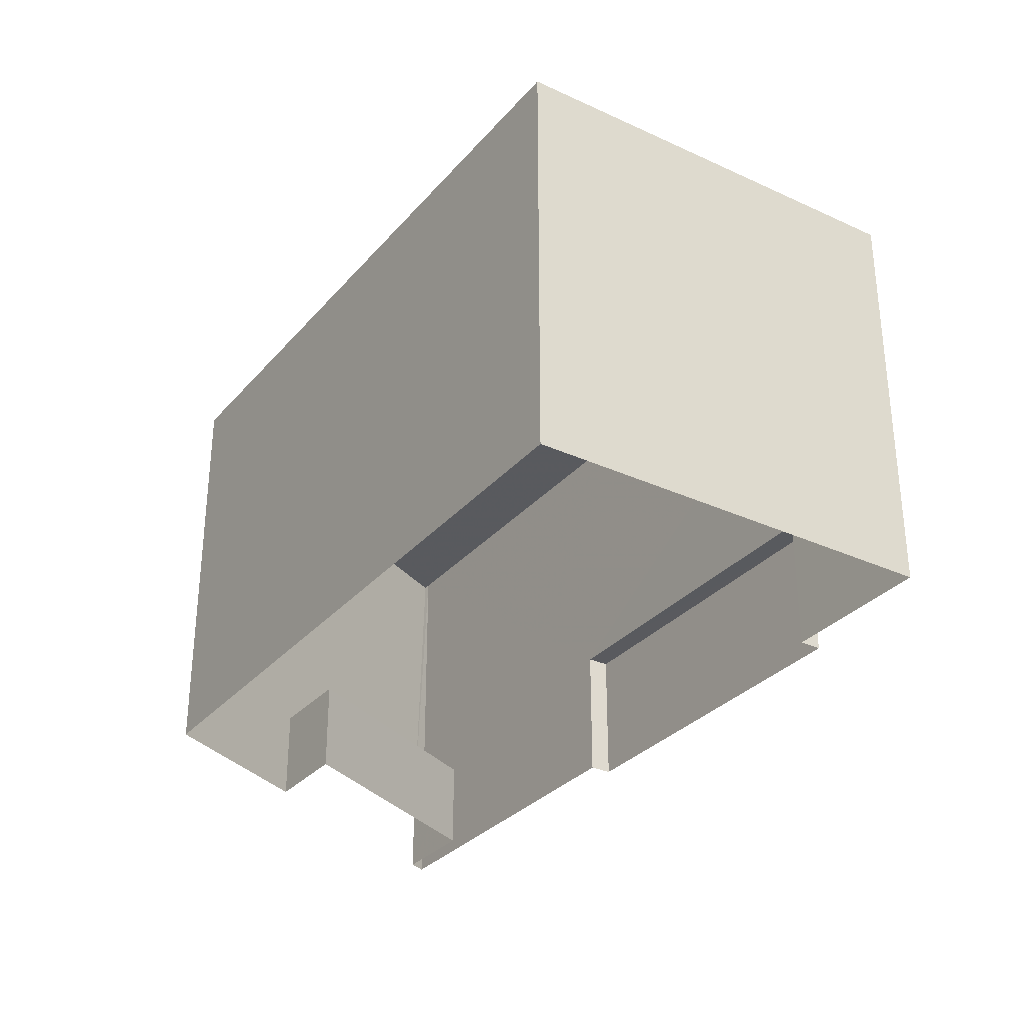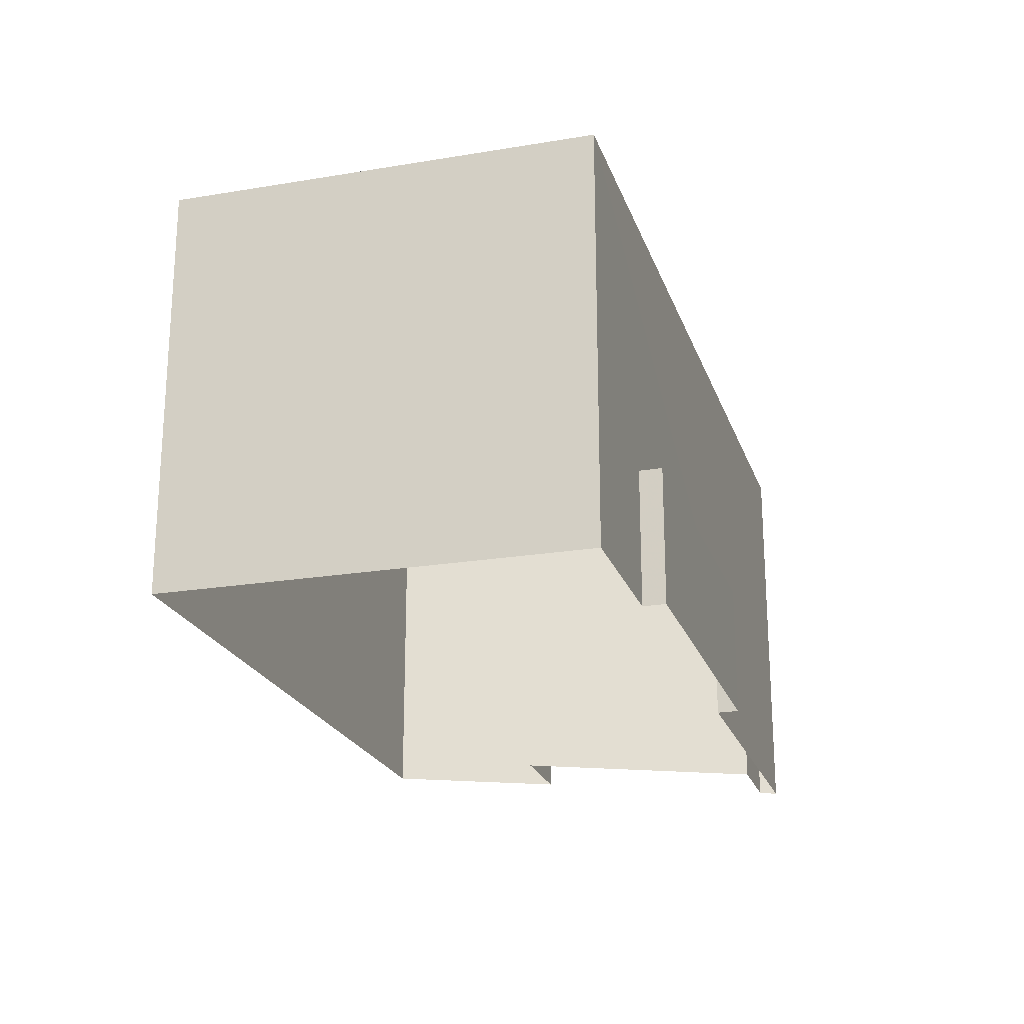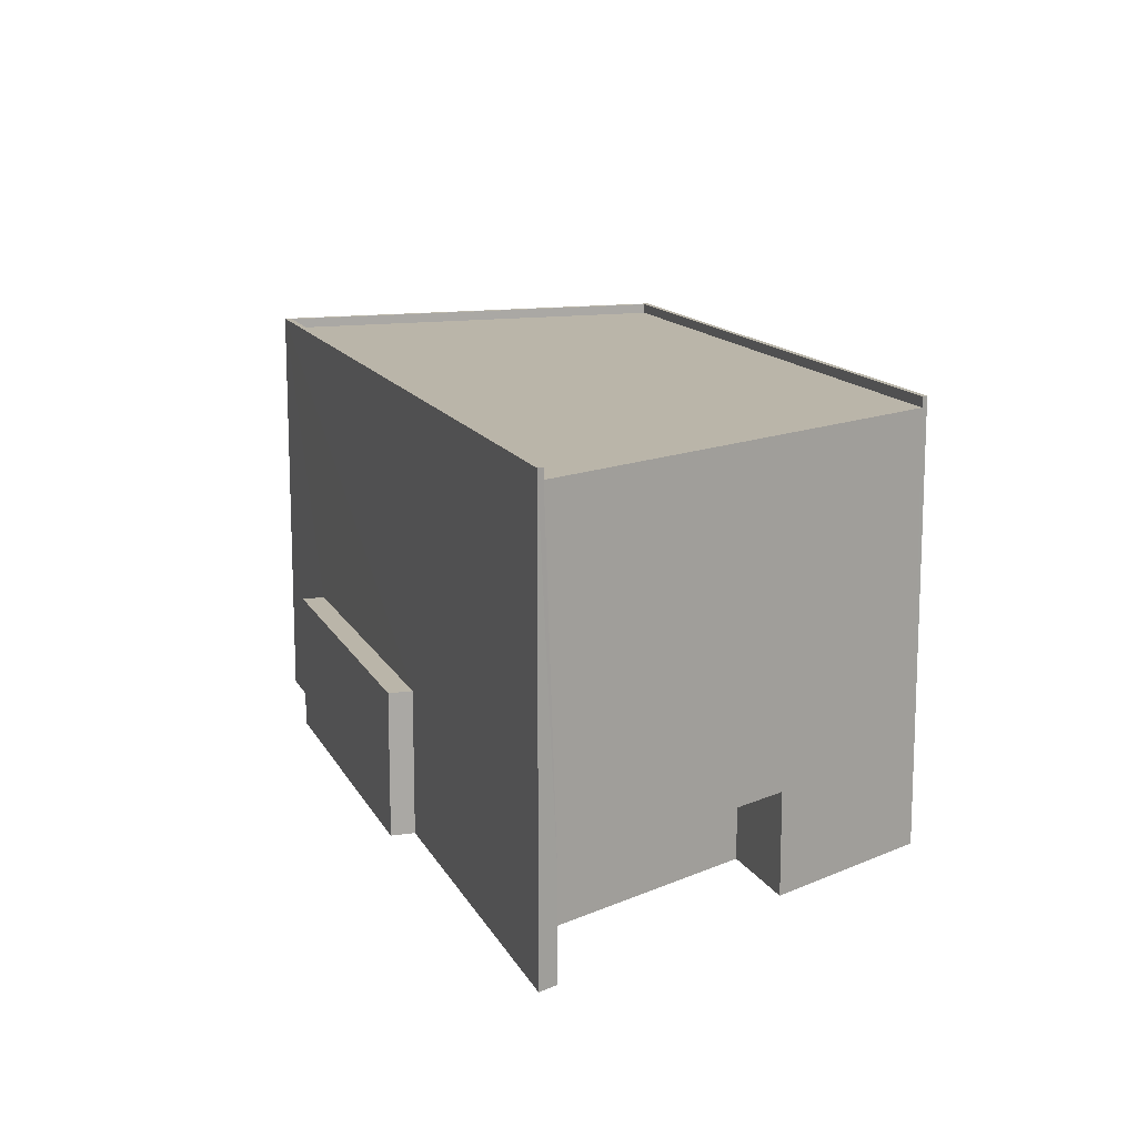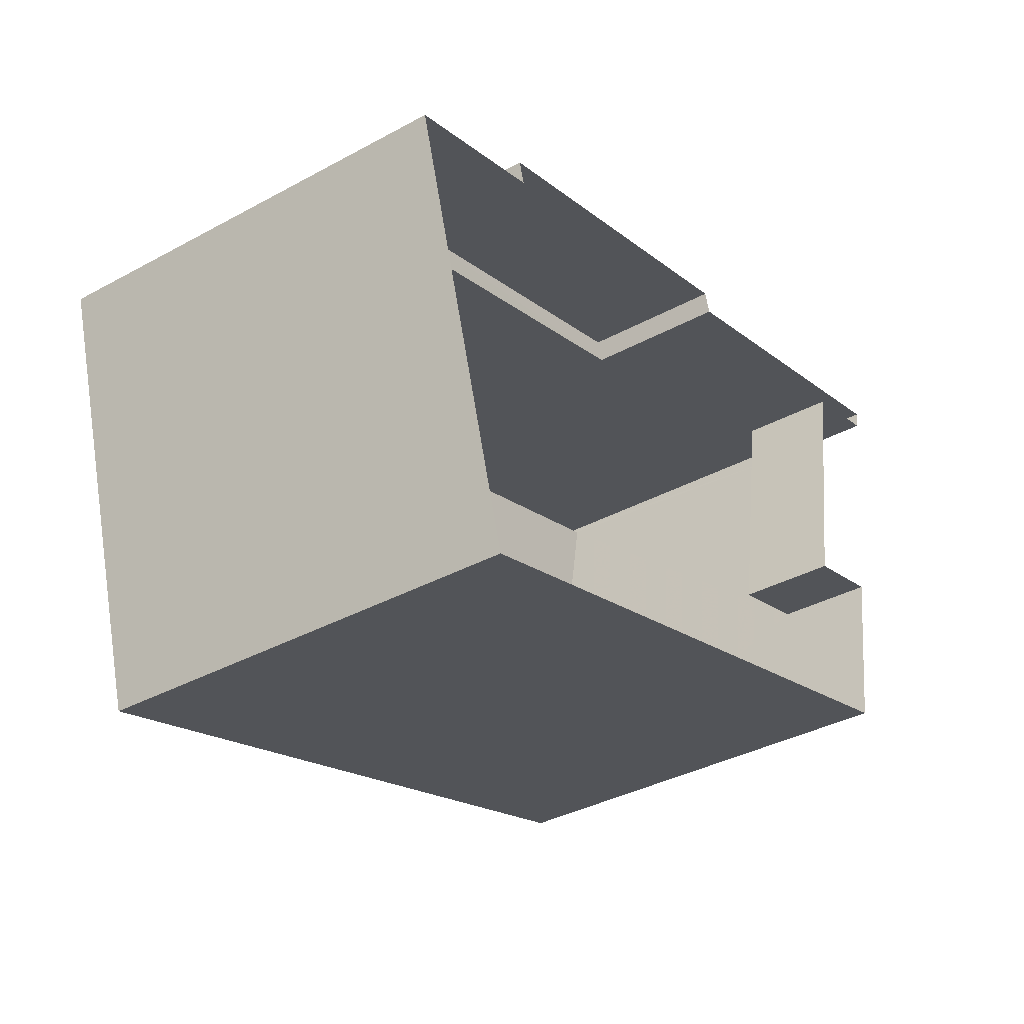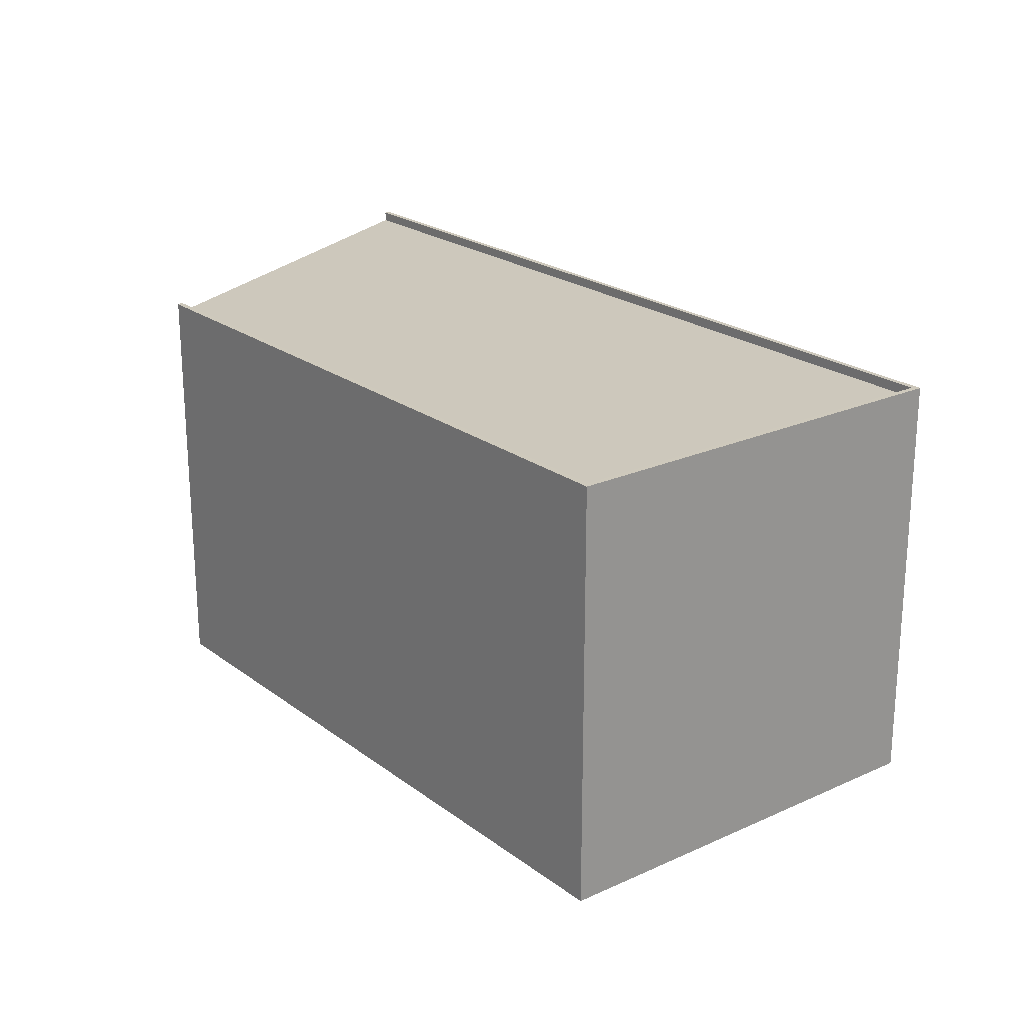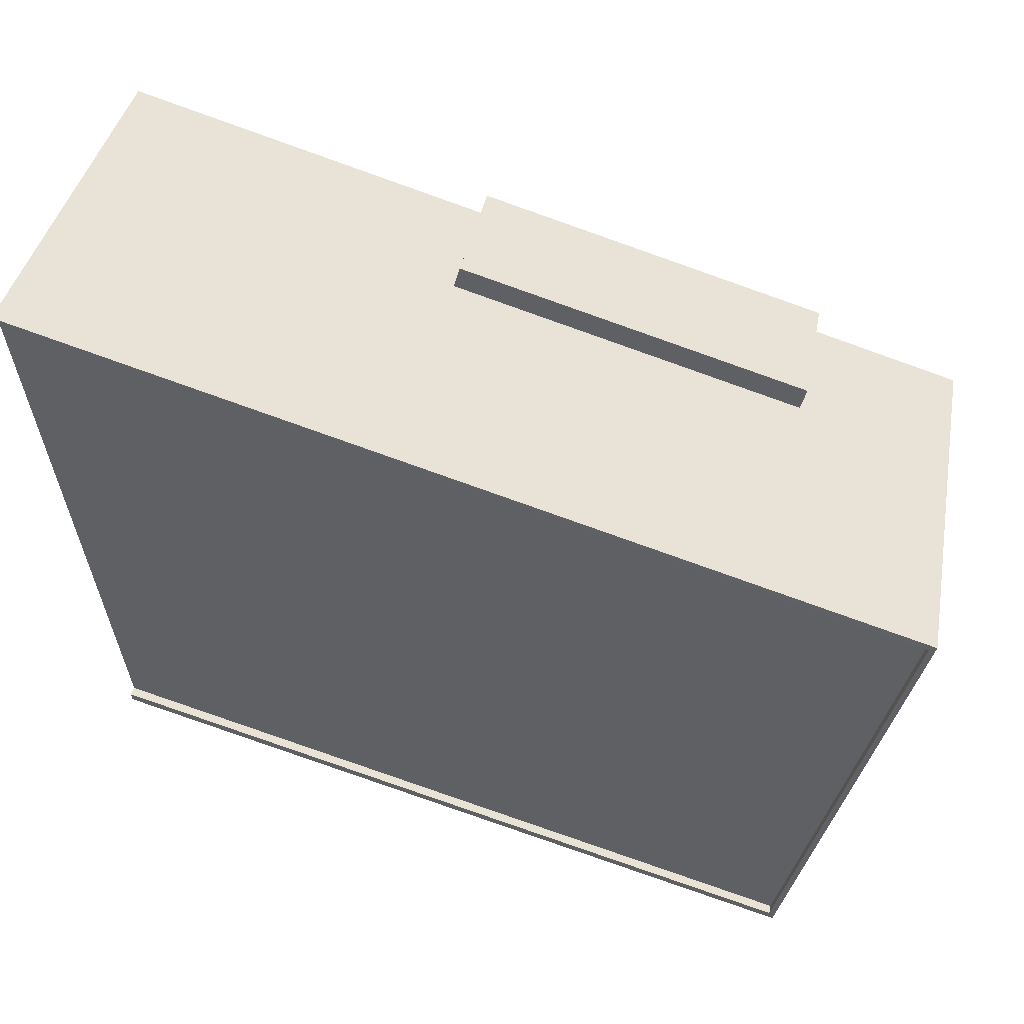
<metadata>
{"format":"obj","ext":"obj","renderer":"f3d","projection":"perspective","resolution":1024,"background":"white","views":[{"elev":-31.2,"azim":40.6,"up":"+Z"},{"elev":-21.9,"azim":90.2,"up":"+Z"},{"elev":13.6,"azim":-124.8,"up":"+Z"},{"elev":-37.3,"azim":124.8,"up":"+Y"},{"elev":22.2,"azim":35.6,"up":"+Z"},{"elev":40.1,"azim":10.8,"up":"+Y"}]}
</metadata>
<code>
v -8.947e+04 -9.966e+04 4.521
v -8.945e+04 -9.967e+04 4.519
v -8.947e+04 -9.966e+04 4.521
v -8.947e+04 -9.966e+04 4.521
v -8.945e+04 -9.966e+04 4.519
v -8.945e+04 -9.966e+04 4.518
v -8.947e+04 -9.965e+04 4.521
v -8.947e+04 -9.965e+04 4.521
v -8.947e+04 -9.965e+04 4.52
v -8.946e+04 -9.965e+04 4.52
v -8.945e+04 -9.966e+04 4.519
v -8.946e+04 -9.965e+04 4.519
v -8.947e+04 -9.966e+04 6.94
v -8.947e+04 -9.965e+04 6.939
v -8.947e+04 -9.966e+04 6.94
v -8.947e+04 -9.965e+04 6.939
v -8.945e+04 -9.966e+04 14.89
v -8.947e+04 -9.966e+04 14.89
v -8.945e+04 -9.967e+04 14.89
v -8.947e+04 -9.965e+04 14.89
v -8.945e+04 -9.967e+04 15.14
v -8.945e+04 -9.967e+04 15.14
v -8.947e+04 -9.966e+04 15.14
v -8.947e+04 -9.966e+04 15.14
v -8.945e+04 -9.966e+04 15.14
v -8.945e+04 -9.966e+04 15.14
v -8.947e+04 -9.965e+04 15.14
v -8.947e+04 -9.965e+04 15.14
v -8.946e+04 -9.965e+04 8.038
v -8.945e+04 -9.966e+04 8.038
v -8.946e+04 -9.965e+04 8.038
v -8.945e+04 -9.966e+04 8.038
f 1 2 3
f 3 4 1
f 5 6 2
f 7 8 9
f 10 11 5
f 12 11 10
f 9 10 1
f 8 10 9
f 1 5 2
f 1 10 5
f 13 14 15
f 13 16 14
f 17 18 19
f 17 20 18
f 21 22 23
f 23 22 24
f 21 25 22
f 26 25 27
f 26 27 28
f 22 25 26
f 29 30 31
f 29 32 30
f 4 15 1
f 4 13 15
f 14 1 15
f 14 9 1
f 21 23 3
f 2 21 3
f 26 17 19
f 22 26 19
f 25 21 2
f 6 25 2
f 32 11 30
f 32 5 11
f 26 20 17
f 26 28 20
f 8 7 16
f 27 8 16
f 13 4 3
f 24 18 23
f 23 18 3
f 20 16 13
f 27 20 28
f 20 13 18
f 27 16 20
f 18 13 3
f 7 9 14
f 16 7 14
f 29 31 12
f 10 29 12
f 8 27 29
f 8 29 10
f 27 25 29
f 32 25 6
f 32 6 5
f 29 25 32
f 22 19 18
f 24 22 18
f 31 11 12
f 31 30 11

</code>
